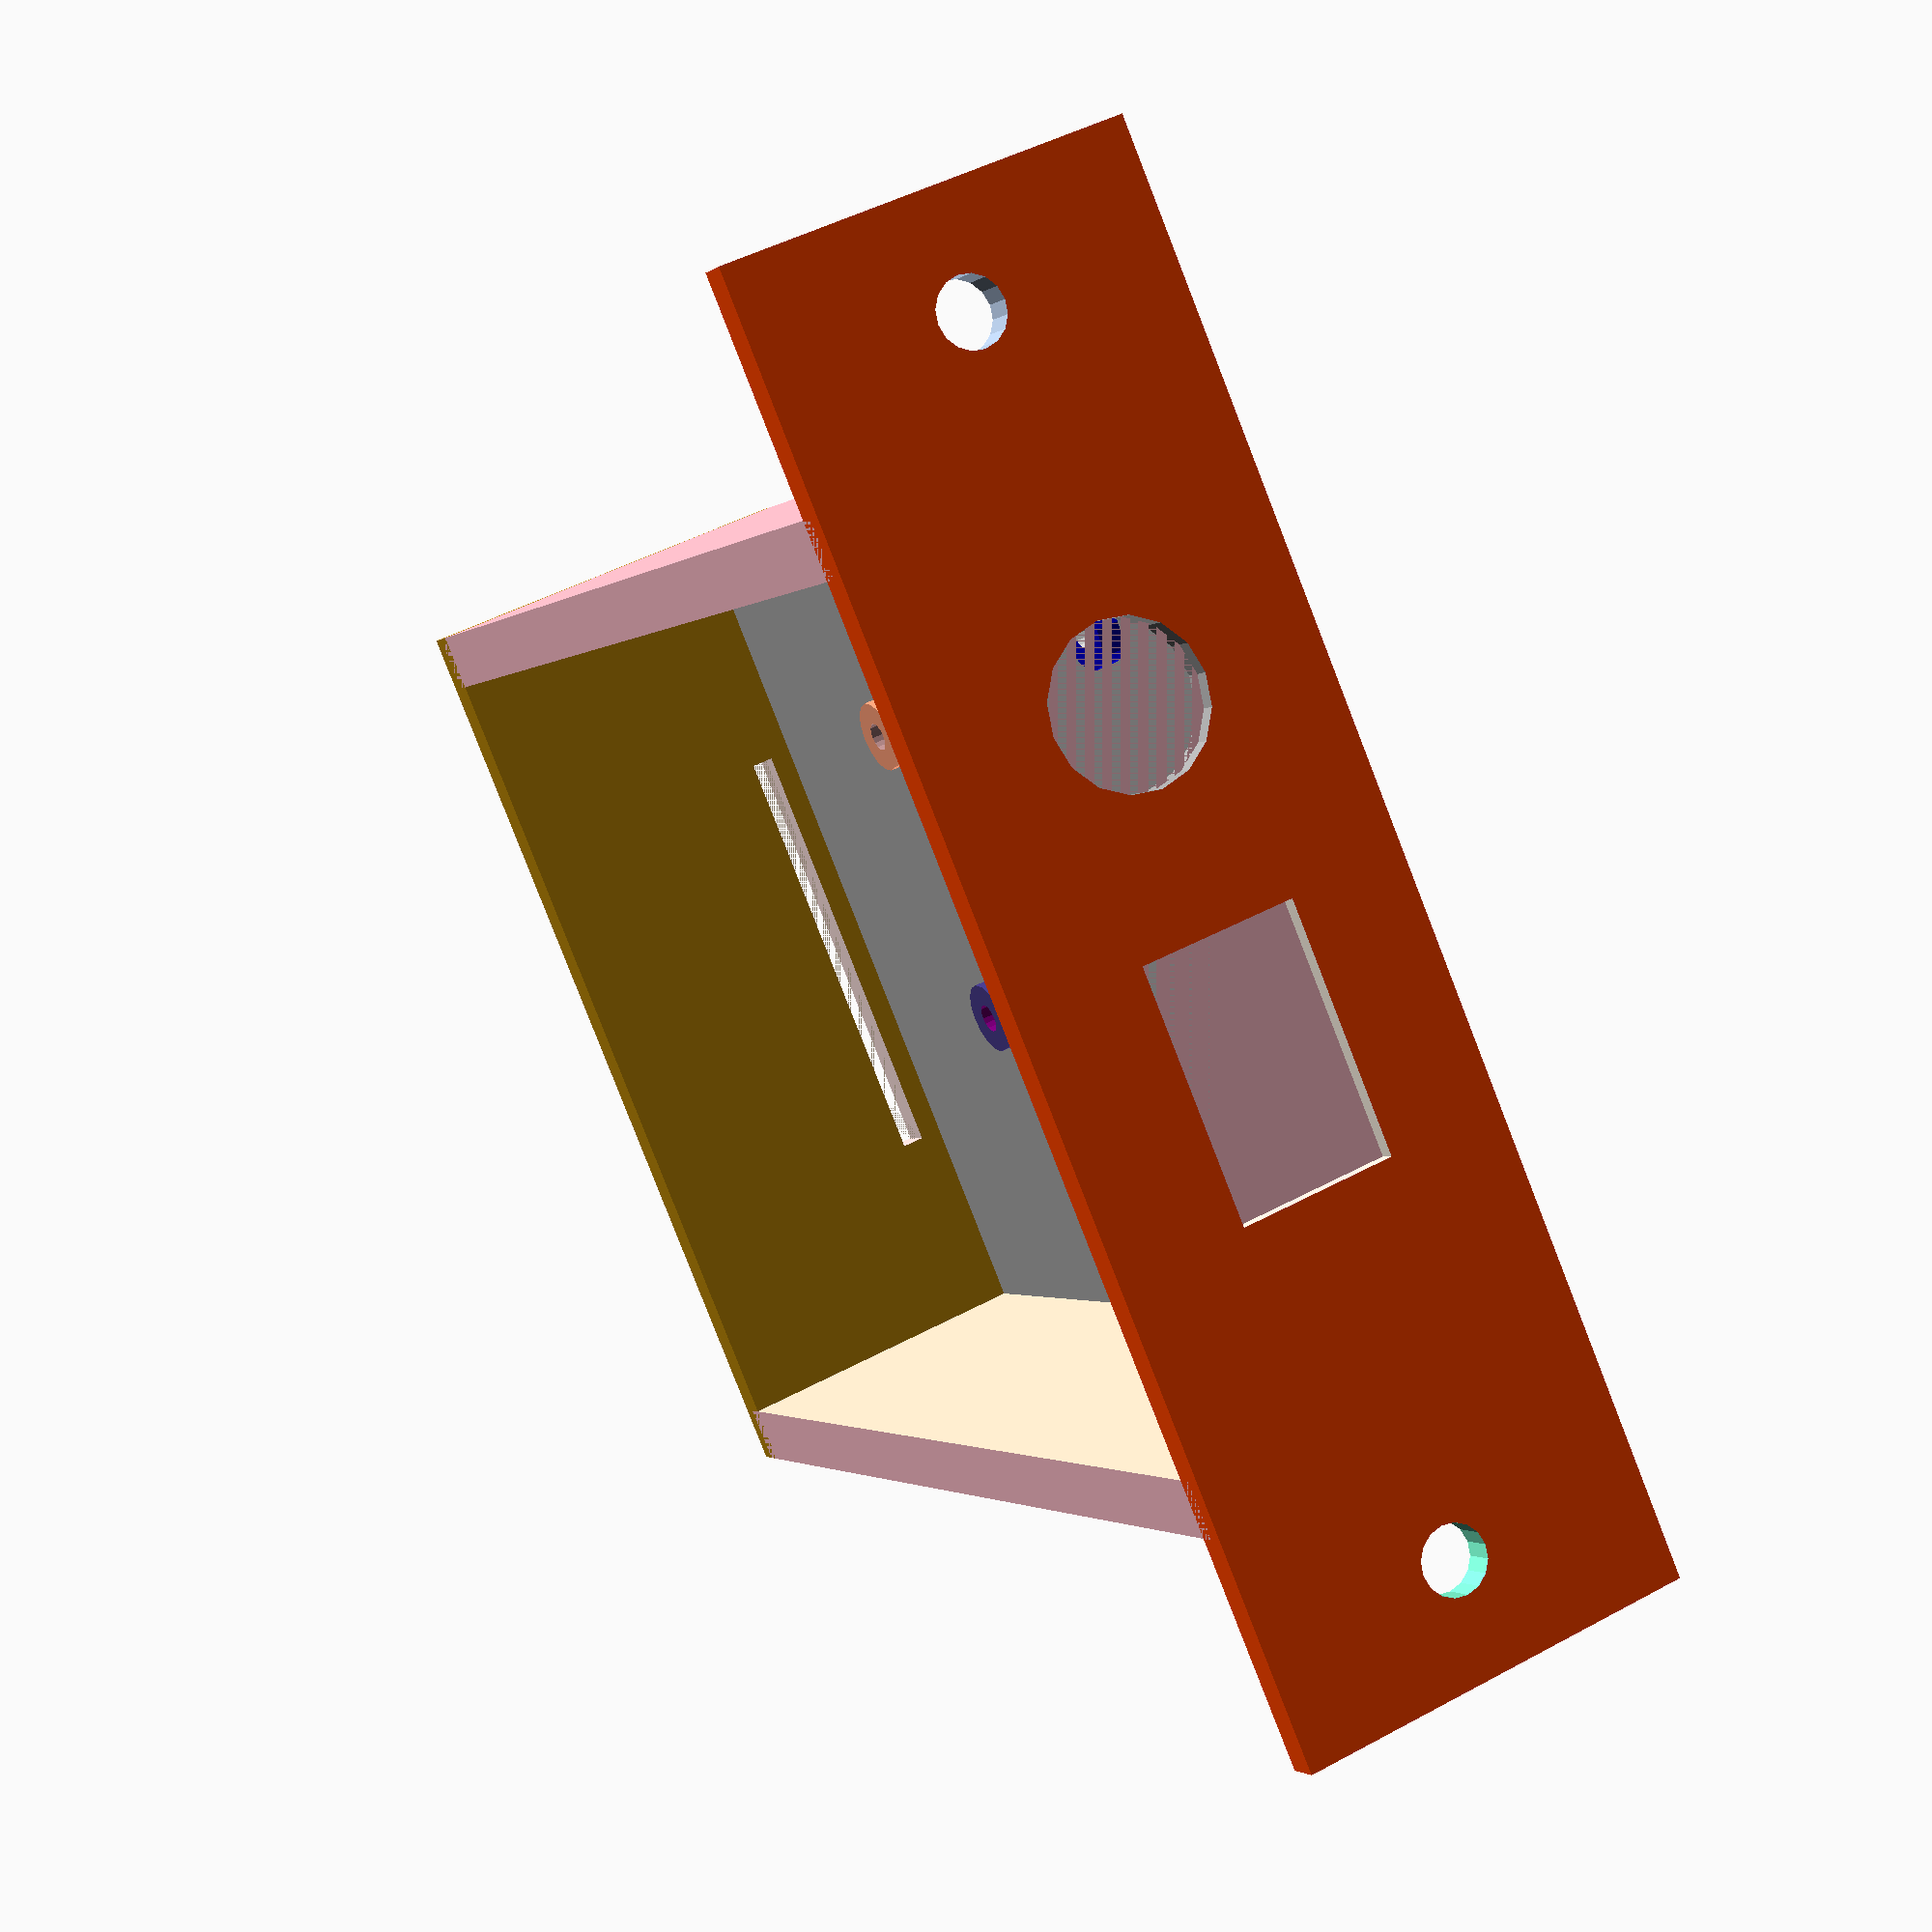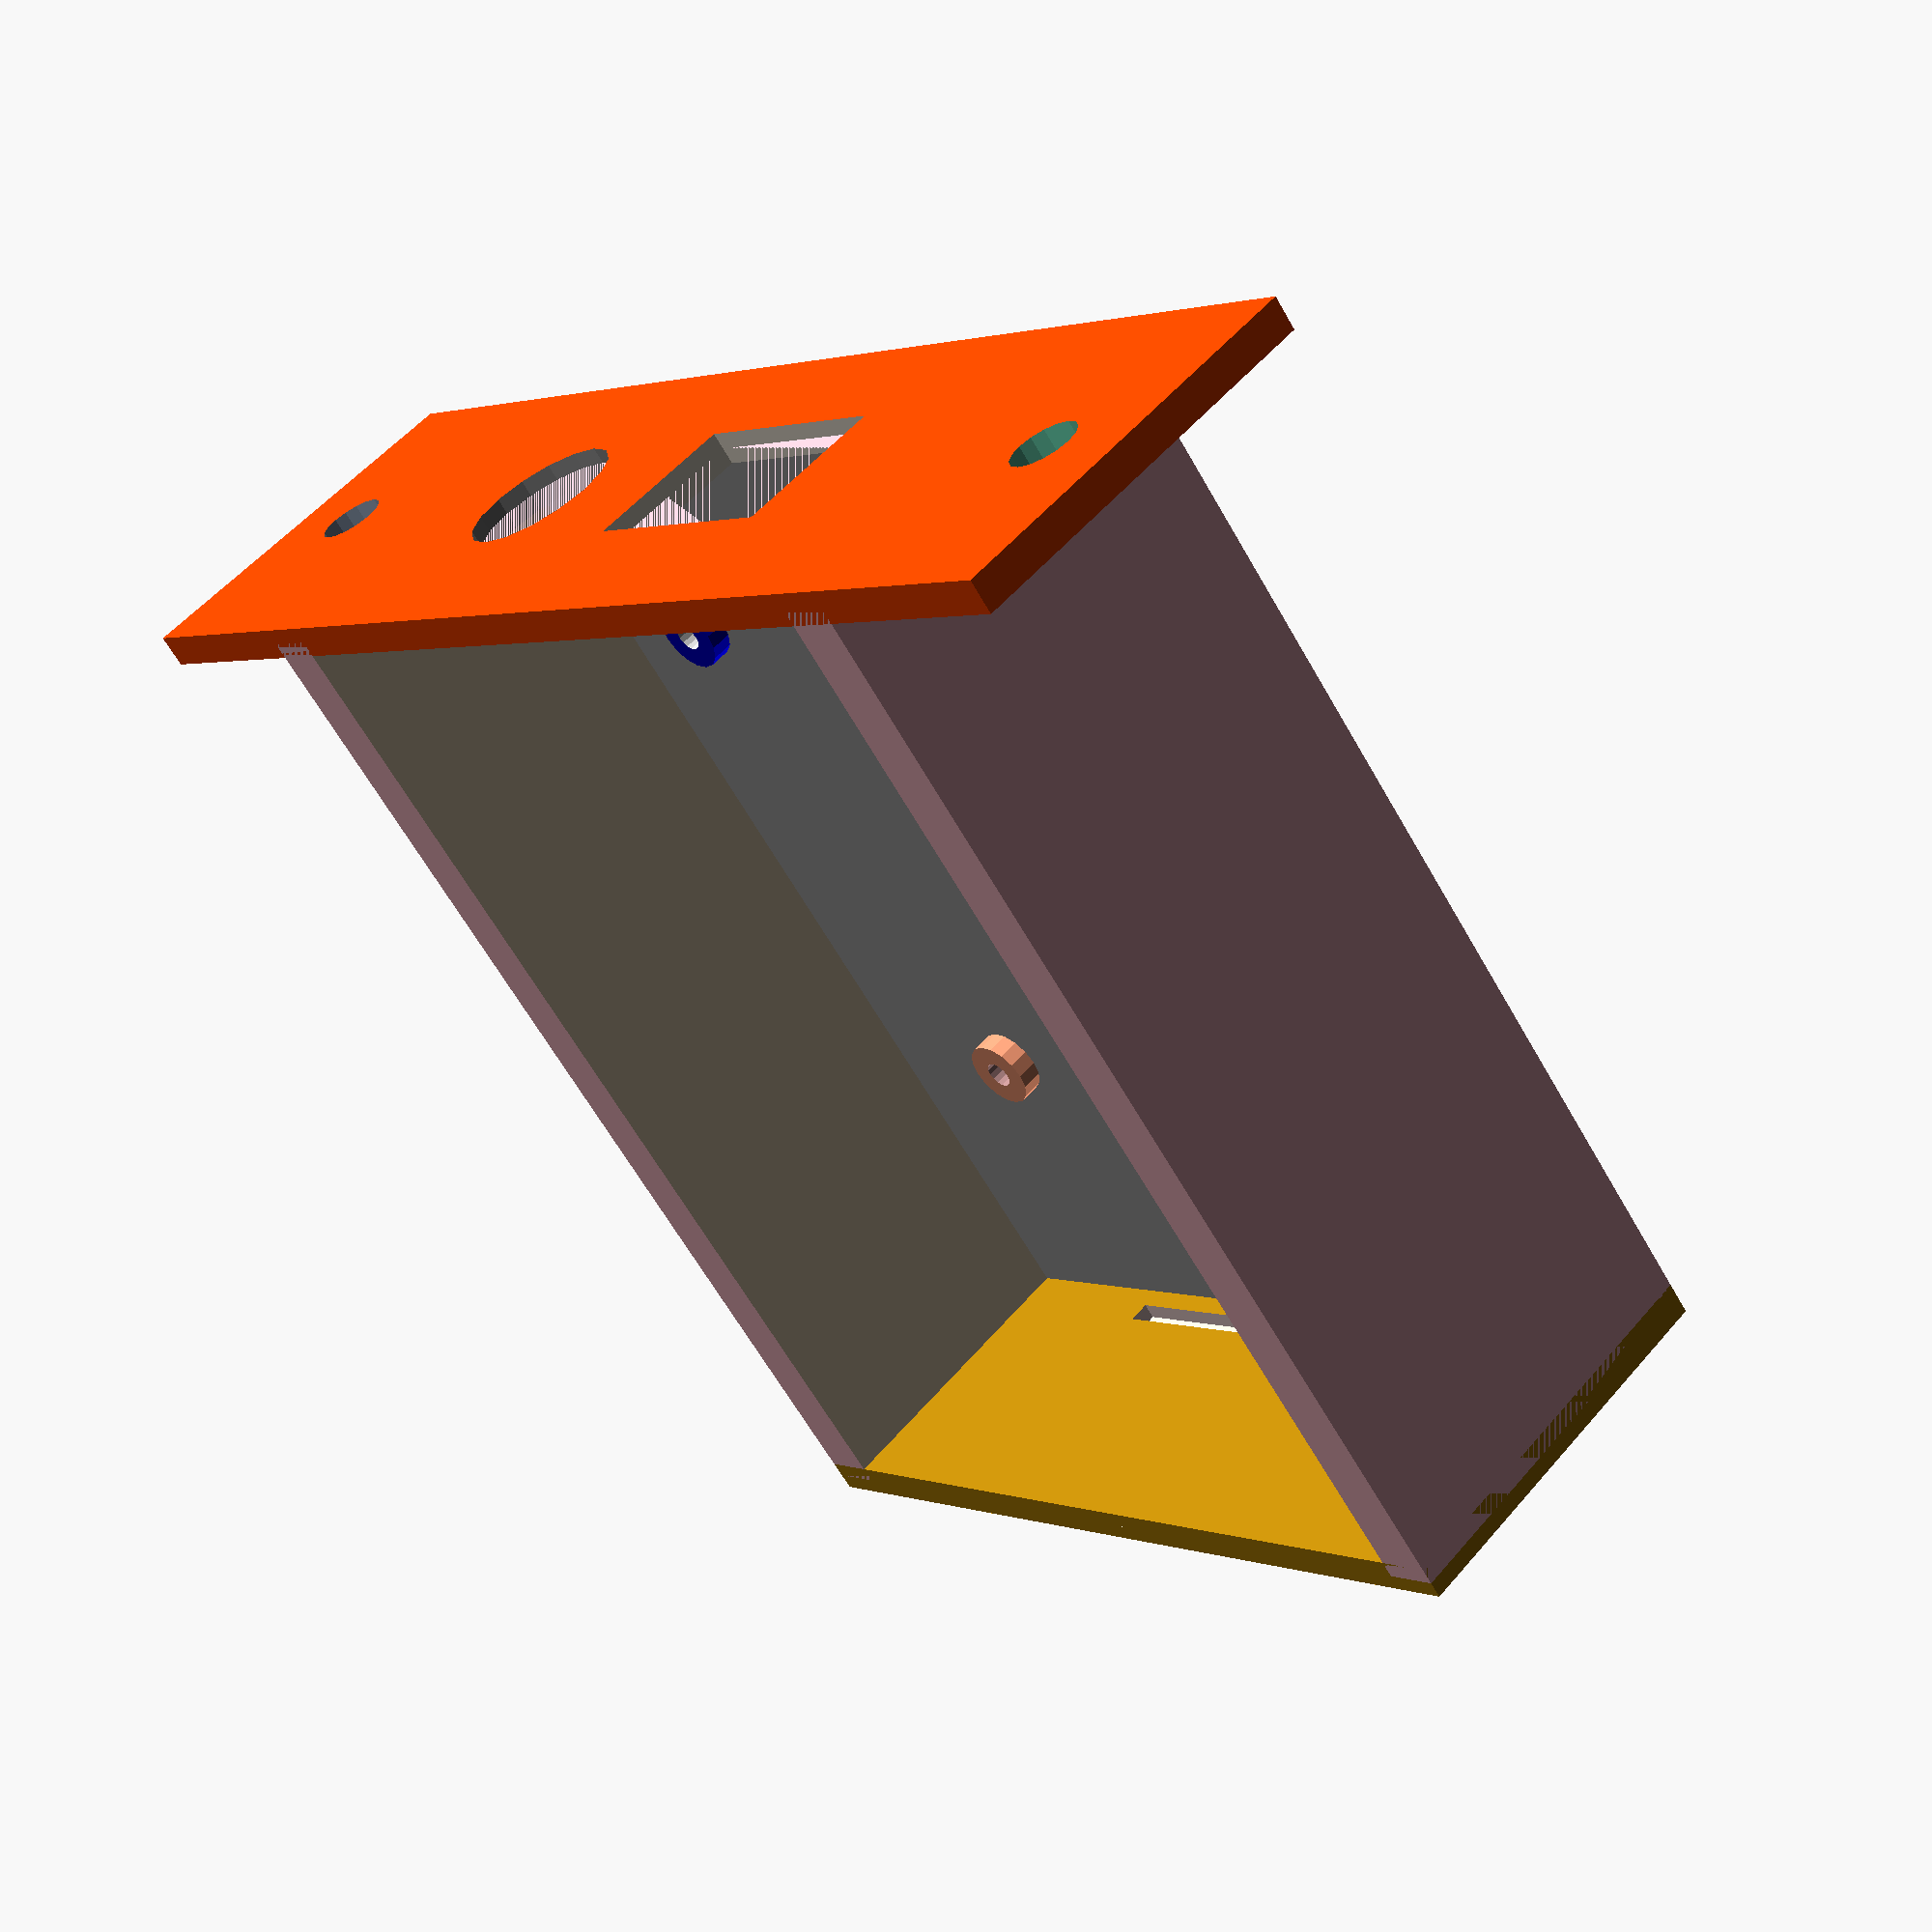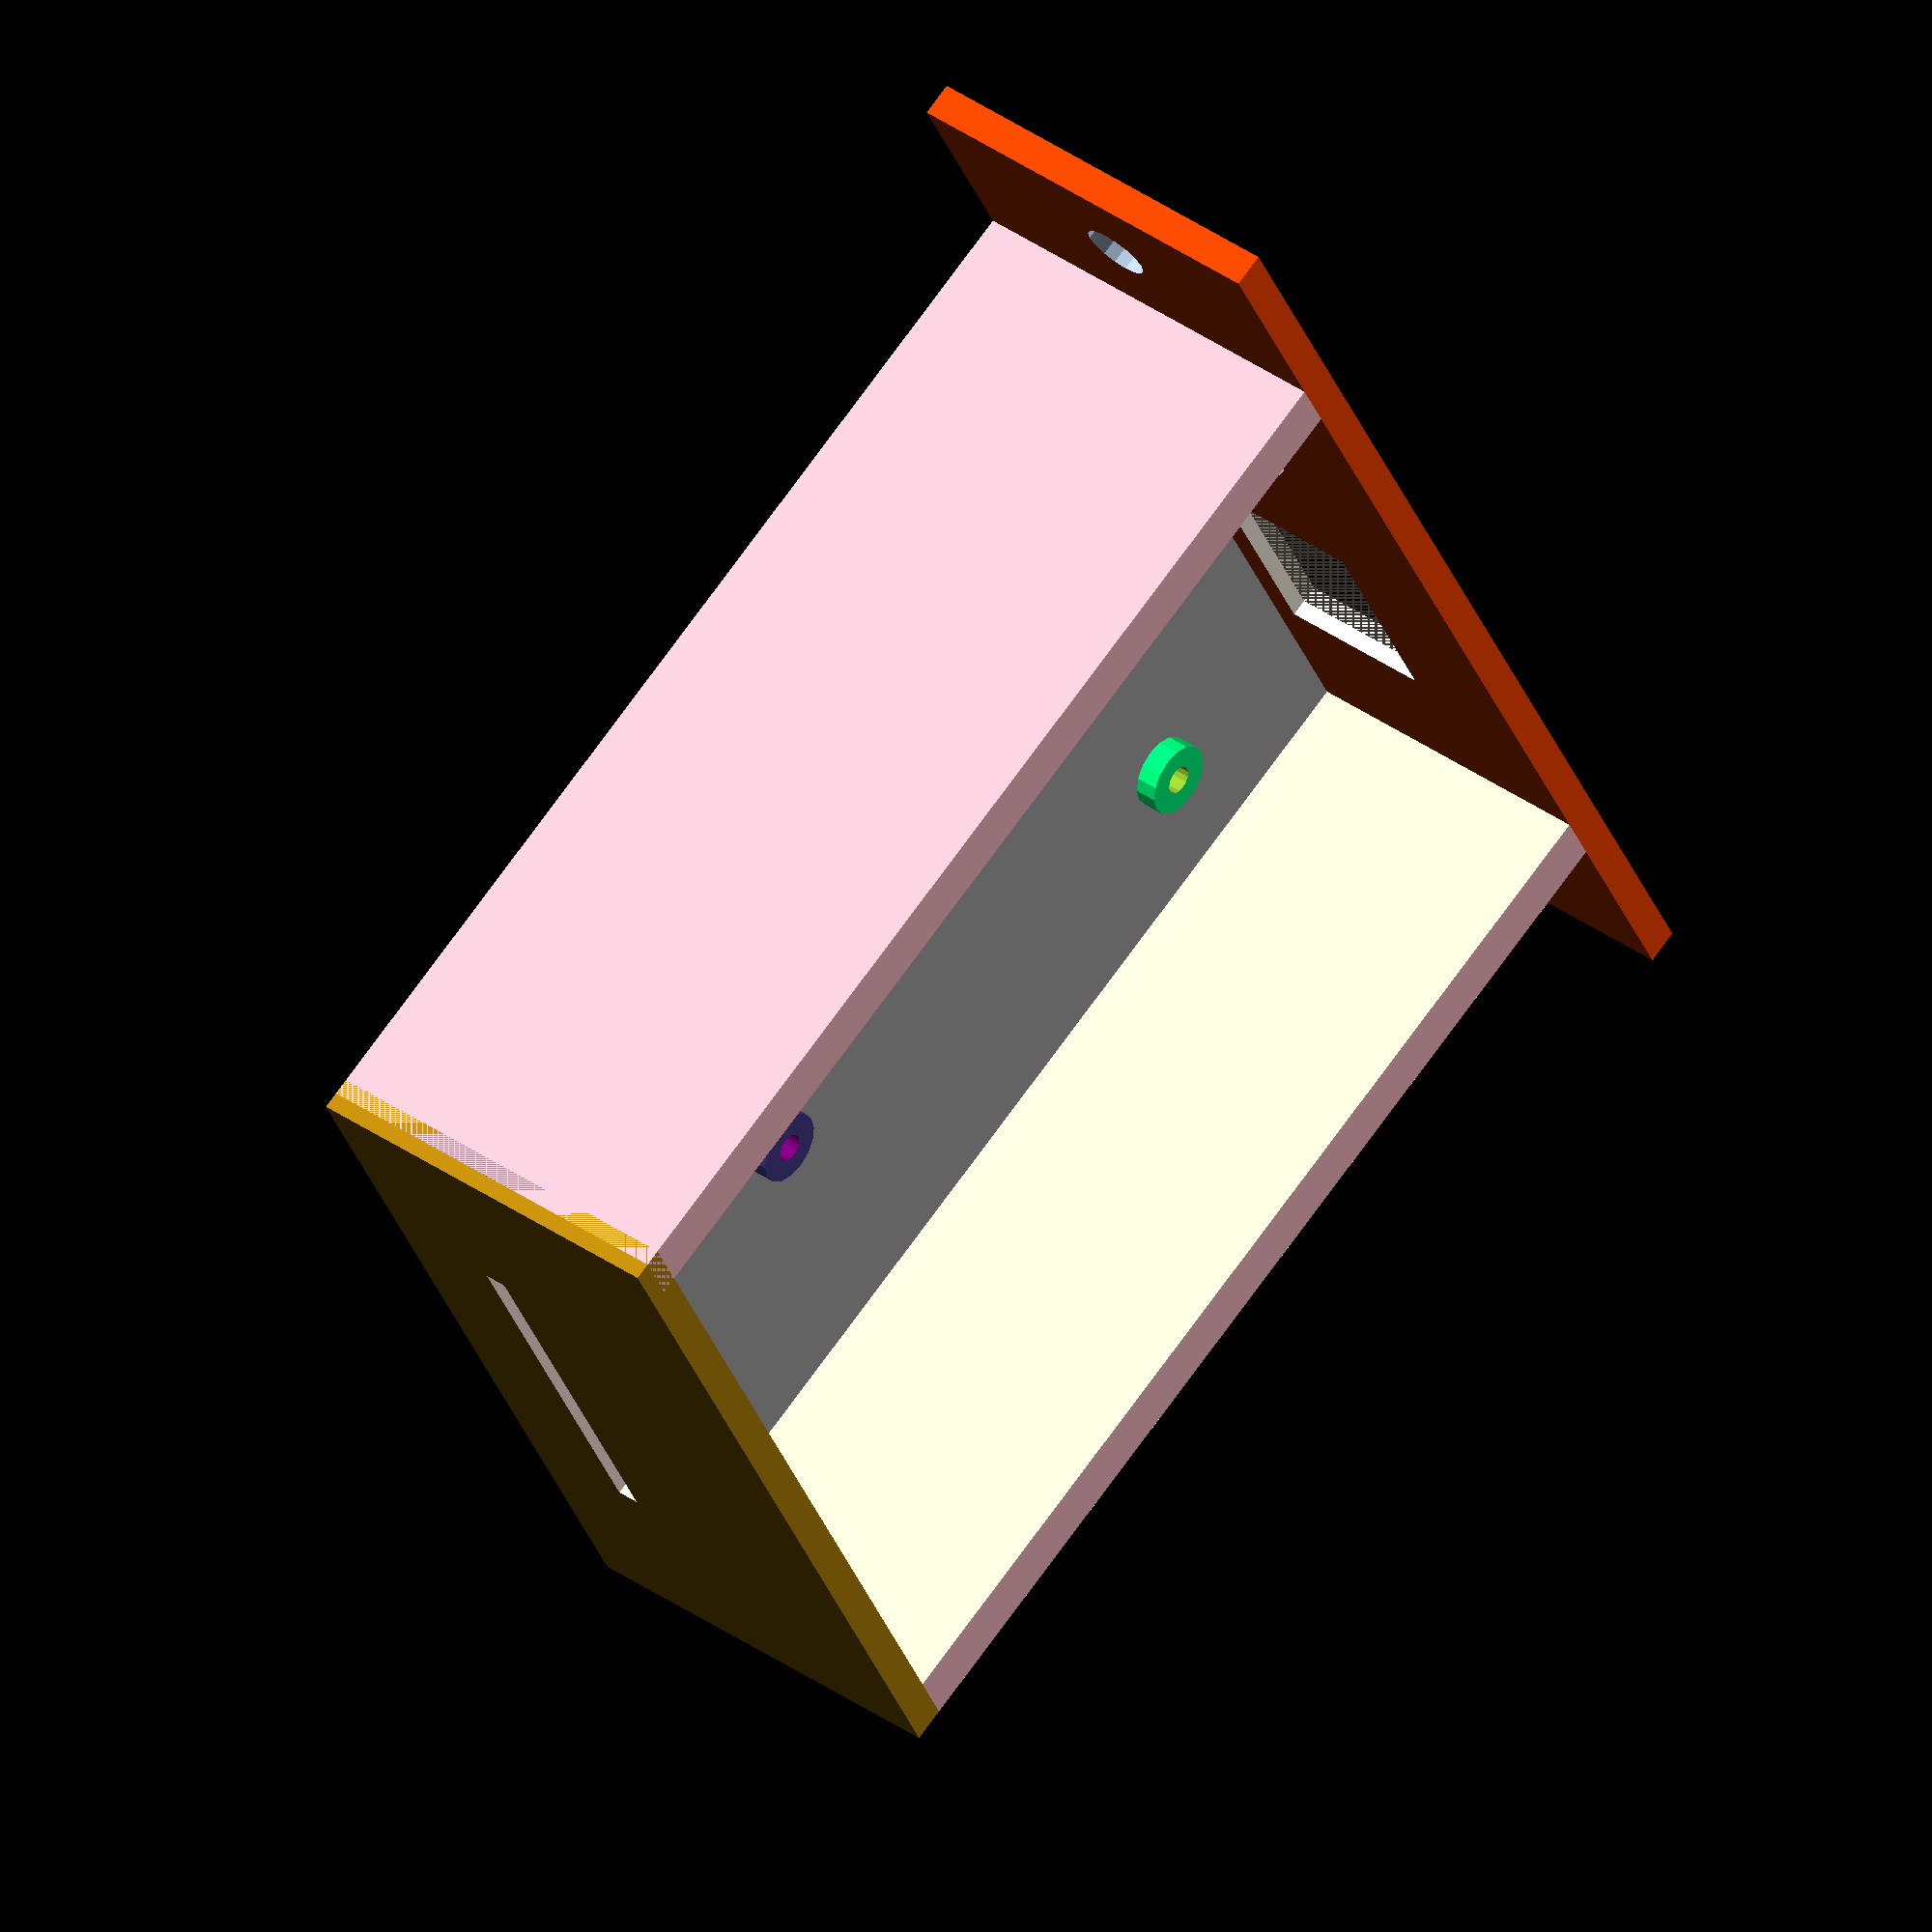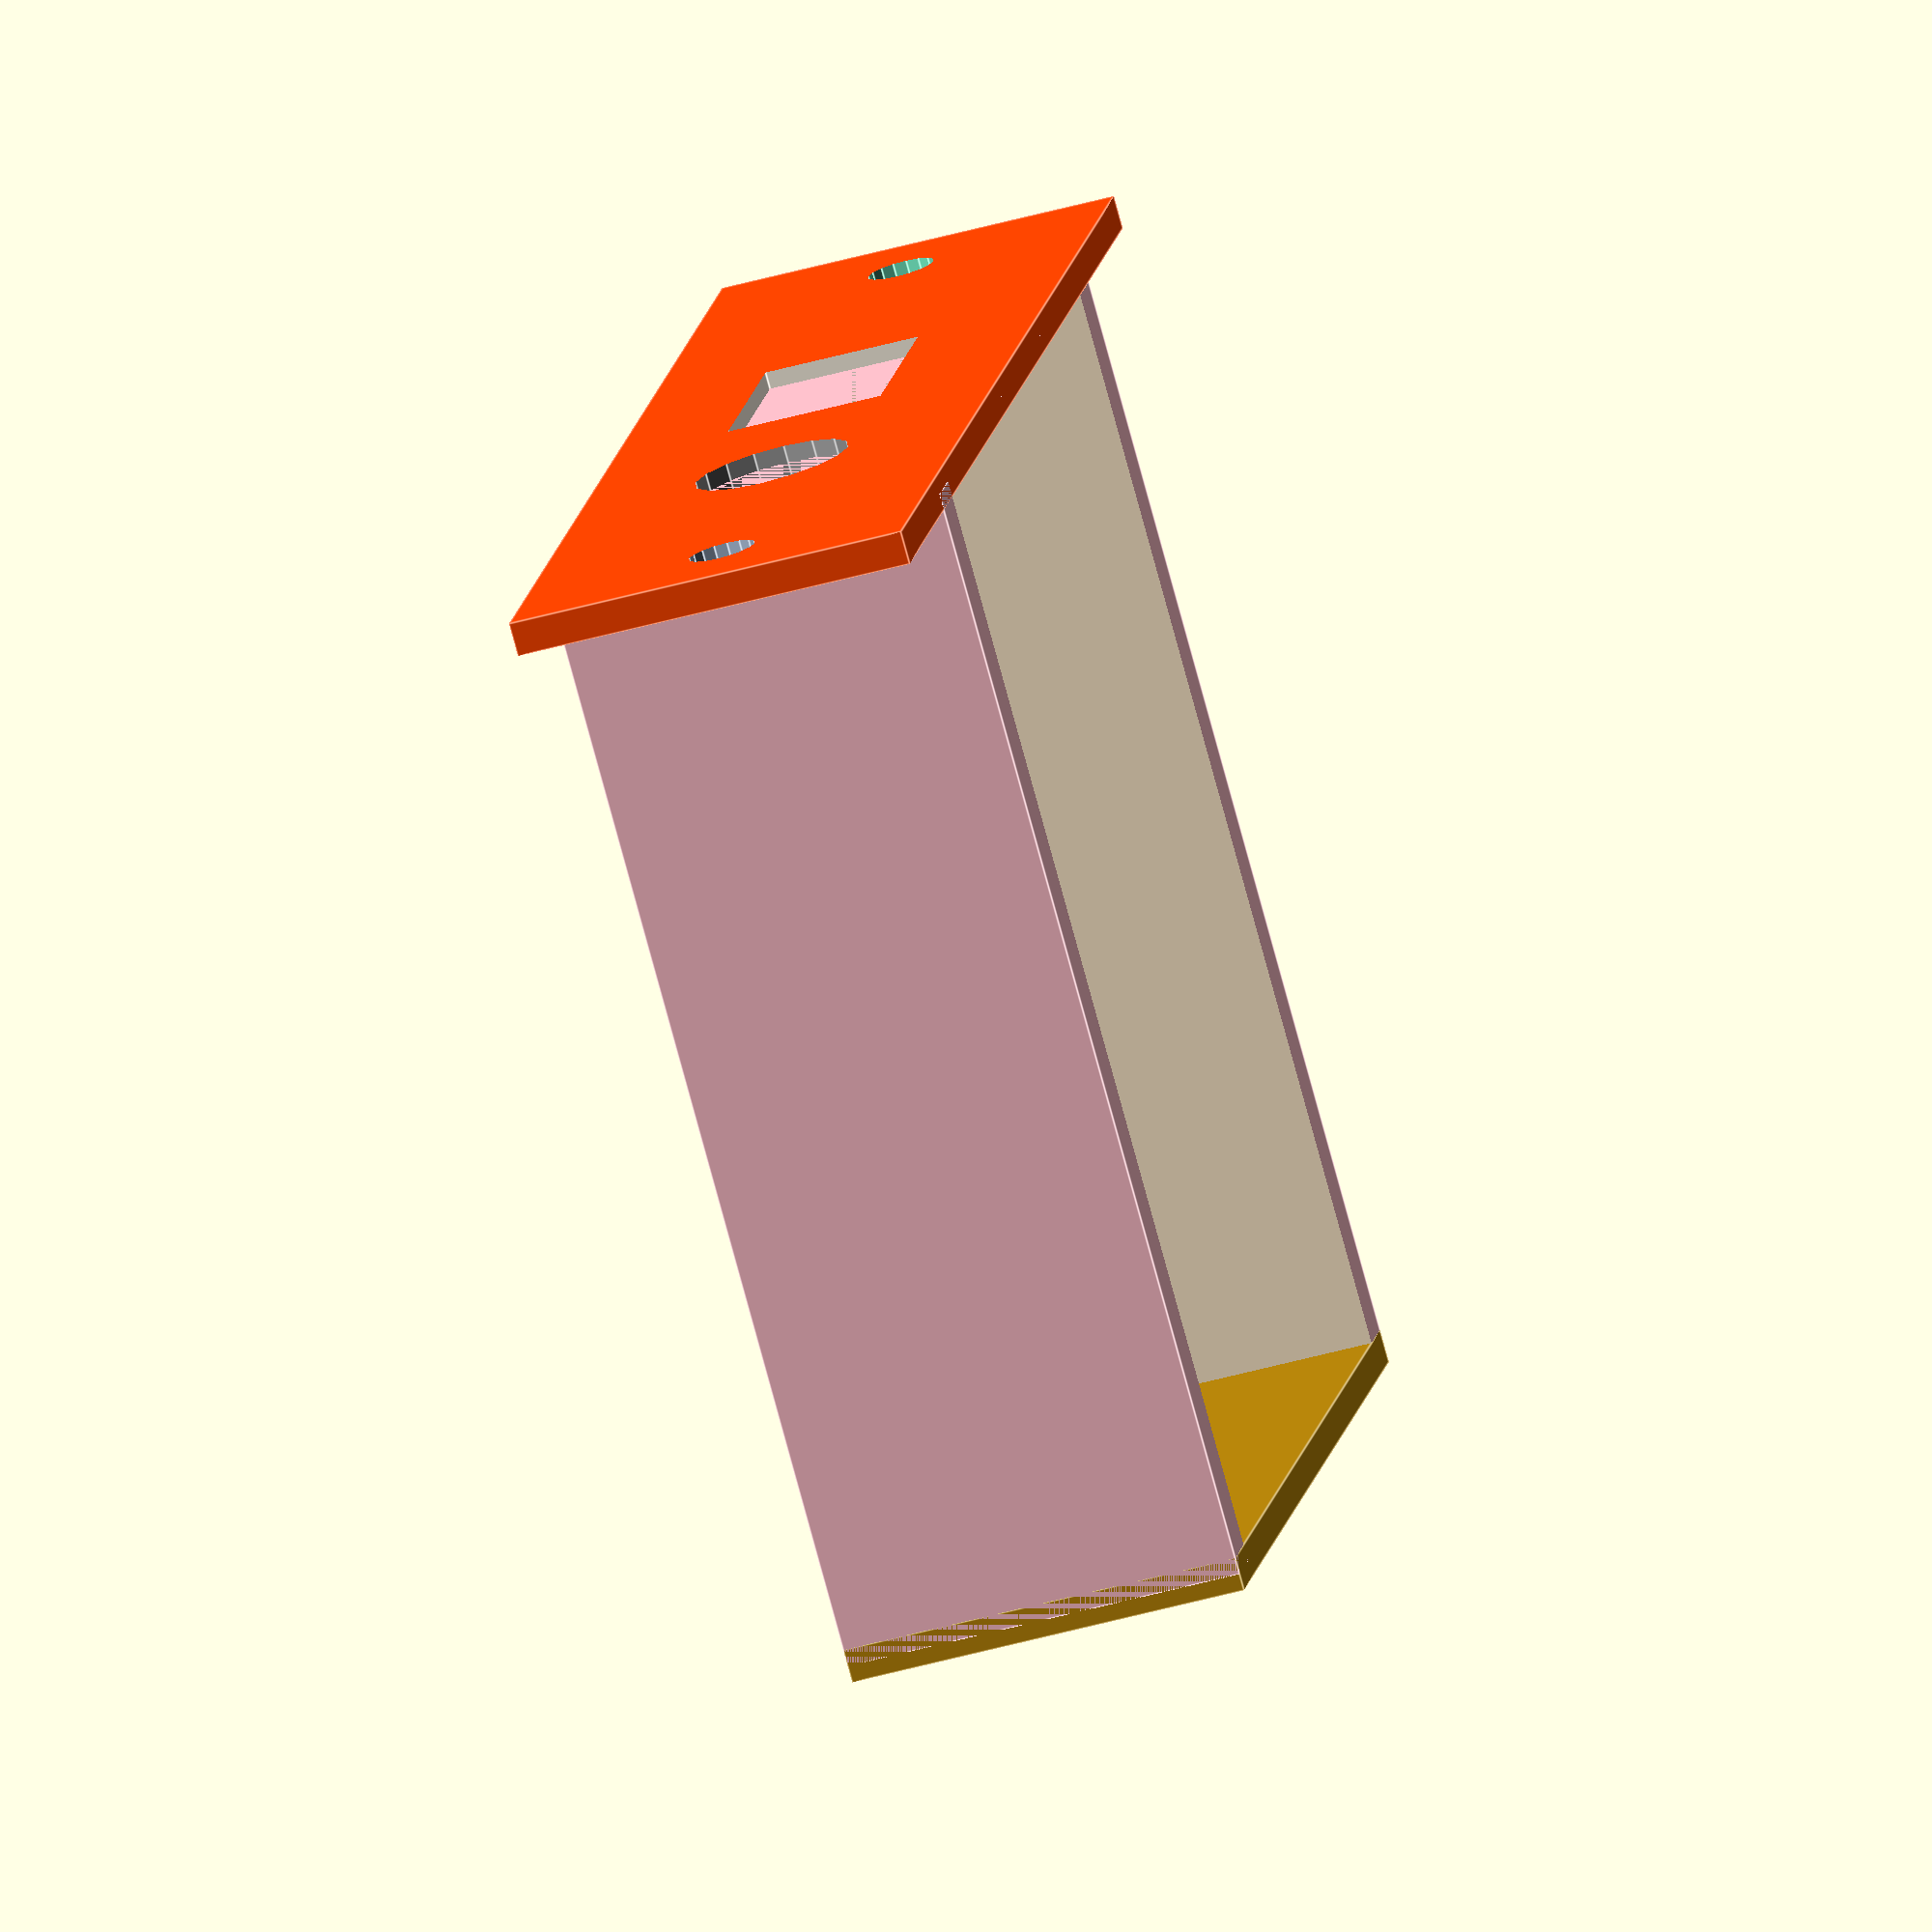
<openscad>


union() {
	union() {
		difference() {
			union() {
				union() {
					difference() {
						color(c = "pink") {
							translate(v = [0, 0, 18.0000000000]) {
								cube(center = true, size = [100, 85.0000000000, 36.0000000000]);
							}
						}
						scale(v = [1, 1, 1.5000000000]) {
							color(c = "blanchedalmond") {
								translate(v = [0, 0, 15.0000000000]) {
									cube(center = true, size = [100, 75, 30]);
								}
							}
						}
					}
					translate(v = [0, 0, 5]) {
						color(c = "darkgrey") {
							translate(v = [0, 0, 1.5000000000]) {
								cube(center = true, size = [100, 75, 3.0000000000]);
							}
						}
					}
				}
				translate(v = [-20, 20, 5]) {
					translate(v = [0.0000000000, 0.0000000000, 0.0000000000]) {
						rotate(a = 180, v = [0, 0, 1]) {
							translate(v = [-0.0000000000, -0.0000000000, -0.0000000000]) {
								union() {
									union() {
										union() {
											color(c = "lightsalmon") {
												color(c = "darkcyan") {
													translate(v = [0, 0, 2.5000000000]) {
														cylinder(r1 = 3.3000000000, $fn = 16, h = 5.0000000000, r = 3.3000000000, center = true);
													}
												}
											}
											translate(v = [-50.8000000000, 0.0000000000, 0.0000000000]) {
												translate(v = [0.0000000000, -5.1000000000, 0.0000000000]) {
													color(c = "mediumblue") {
														color(c = "darkcyan") {
															translate(v = [0, 0, 2.5000000000]) {
																cylinder(r1 = 3.3000000000, $fn = 16, h = 5.0000000000, r = 3.3000000000, center = true);
															}
														}
													}
												}
											}
										}
										translate(v = [0.0000000000, 27.9000000000, 0.0000000000]) {
											color(c = "darkslateblue") {
												color(c = "darkcyan") {
													translate(v = [0, 0, 2.5000000000]) {
														cylinder(r1 = 3.3000000000, $fn = 16, h = 5.0000000000, r = 3.3000000000, center = true);
													}
												}
											}
										}
									}
									translate(v = [-50.8000000000, 0.0000000000, 0.0000000000]) {
										translate(v = [0.0000000000, 15.2000000000, 0.0000000000]) {
											color(c = "springgreen") {
												translate(v = [0.0000000000, 27.9000000000, 0.0000000000]) {
													color(c = "darkslateblue") {
														color(c = "darkcyan") {
															translate(v = [0, 0, 2.5000000000]) {
																cylinder(r1 = 3.3000000000, $fn = 16, h = 5.0000000000, r = 3.3000000000, center = true);
															}
														}
													}
												}
											}
										}
									}
								}
							}
						}
					}
				}
			}
			translate(v = [-20, 20, 0]) {
				translate(v = [0.0000000000, 0.0000000000, 0.0000000000]) {
					rotate(a = 180, v = [0, 0, 1]) {
						translate(v = [-0.0000000000, -0.0000000000, -0.0000000000]) {
							union() {
								union() {
									union() {
										color(c = "rosybrown") {
											color(c = "grey") {
												translate(v = [0, 0, 10.0000000000]) {
													cylinder(r1 = 1.3000000000, $fn = 16, h = 20.0000000000, r = 1.3000000000, center = true);
												}
											}
										}
										translate(v = [-50.8000000000, 0.0000000000, 0.0000000000]) {
											translate(v = [0.0000000000, -5.1000000000, 0.0000000000]) {
												color(c = "lightgray") {
													color(c = "grey") {
														translate(v = [0, 0, 10.0000000000]) {
															cylinder(r1 = 1.3000000000, $fn = 16, h = 20.0000000000, r = 1.3000000000, center = true);
														}
													}
												}
											}
										}
									}
									translate(v = [0.0000000000, 27.9000000000, 0.0000000000]) {
										color(c = "purple") {
											color(c = "grey") {
												translate(v = [0, 0, 10.0000000000]) {
													cylinder(r1 = 1.3000000000, $fn = 16, h = 20.0000000000, r = 1.3000000000, center = true);
												}
											}
										}
									}
								}
								translate(v = [-50.8000000000, 0.0000000000, 0.0000000000]) {
									translate(v = [0.0000000000, 15.2000000000, 0.0000000000]) {
										color(c = "yellowgreen") {
											translate(v = [0.0000000000, 27.9000000000, 0.0000000000]) {
												color(c = "purple") {
													color(c = "grey") {
														translate(v = [0, 0, 10.0000000000]) {
															cylinder(r1 = 1.3000000000, $fn = 16, h = 20.0000000000, r = 1.3000000000, center = true);
														}
													}
												}
											}
										}
									}
								}
							}
						}
					}
				}
			}
		}
		translate(v = [50.0000000000, 0.0000000000, 0.0000000000]) {
			difference() {
				color(c = "orangered") {
					translate(v = [0, 0, 18.0000000000]) {
						cube(center = true, size = [3.0000000000, 125.0000000000, 36.0000000000]);
					}
				}
				union() {
					union() {
						union() {
							translate(v = [0.0000000000, 52.5000000000, 0.0000000000]) {
								color(c = "lightsteelblue") {
									translate(v = [-10, 0, 0]) {
										translate(v = [0.0000000000, 0.0000000000, 18.0000000000]) {
											translate(v = [0.0000000000, 0.0000000000, 0.0000000000]) {
												rotate(a = 90, v = [0, 1, 0]) {
													translate(v = [-0.0000000000, -0.0000000000, -0.0000000000]) {
														color(c = "orangered") {
															translate(v = [0, 0, 50.0000000000]) {
																cylinder(r1 = 3.0000000000, $fn = 16, h = 100.0000000000, r = 3.0000000000, center = true);
															}
														}
													}
												}
											}
										}
									}
								}
							}
							translate(v = [0.0000000000, -52.5000000000, 0.0000000000]) {
								color(c = "aquamarine") {
									translate(v = [-10, 0, 0]) {
										translate(v = [0.0000000000, 0.0000000000, 18.0000000000]) {
											translate(v = [0.0000000000, 0.0000000000, 0.0000000000]) {
												rotate(a = 90, v = [0, 1, 0]) {
													translate(v = [-0.0000000000, -0.0000000000, -0.0000000000]) {
														color(c = "orangered") {
															translate(v = [0, 0, 50.0000000000]) {
																cylinder(r1 = 3.0000000000, $fn = 16, h = 100.0000000000, r = 3.0000000000, center = true);
															}
														}
													}
												}
											}
										}
									}
								}
							}
						}
						translate(v = [-10.0000000000, 20.0000000000, 17.5000000000]) {
							translate(v = [0.0000000000, 0.0000000000, 0.0000000000]) {
								rotate(a = 90, v = [0, 1, 0]) {
									translate(v = [-0.0000000000, -0.0000000000, -0.0000000000]) {
										color(c = "darkgray") {
											translate(v = [0, 0, 25.0000000000]) {
												cylinder(r1 = 7, $fn = 16, h = 50.0000000000, r = 7, center = true);
											}
										}
									}
								}
							}
						}
					}
					translate(v = [-10.0000000000, -10.0000000000, 17.5000000000]) {
						translate(v = [0.0000000000, 0.0000000000, 0.0000000000]) {
							rotate(a = 90, v = [0, 1, 0]) {
								translate(v = [-0.0000000000, -0.0000000000, -0.0000000000]) {
									color(c = "oldlace") {
										translate(v = [0, 0, 25.0000000000]) {
											cube(center = true, size = [14, 22, 50.0000000000]);
										}
									}
								}
							}
						}
					}
				}
			}
		}
	}
	translate(v = [-50.0000000000, 0.0000000000, 0.0000000000]) {
		difference() {
			color(c = "darkgoldenrod") {
				translate(v = [0, 0, 18.0000000000]) {
					cube(center = true, size = [3.0000000000, 85.0000000000, 36.0000000000]);
				}
			}
			translate(v = [0.0000000000, 0.0000000000, 10.0000000000]) {
				color(c = "mistyrose") {
					translate(v = [0, 0, 1.0000000000]) {
						cube(center = true, size = [33.3333333333, 40.0000000000, 2.0000000000]);
					}
				}
			}
		}
	}
}
</openscad>
<views>
elev=133.4 azim=136.2 roll=121.7 proj=p view=wireframe
elev=305.9 azim=230.3 roll=39.4 proj=p view=wireframe
elev=140.3 azim=153.6 roll=229.3 proj=o view=wireframe
elev=47.8 azim=209.6 roll=287.6 proj=o view=edges
</views>
